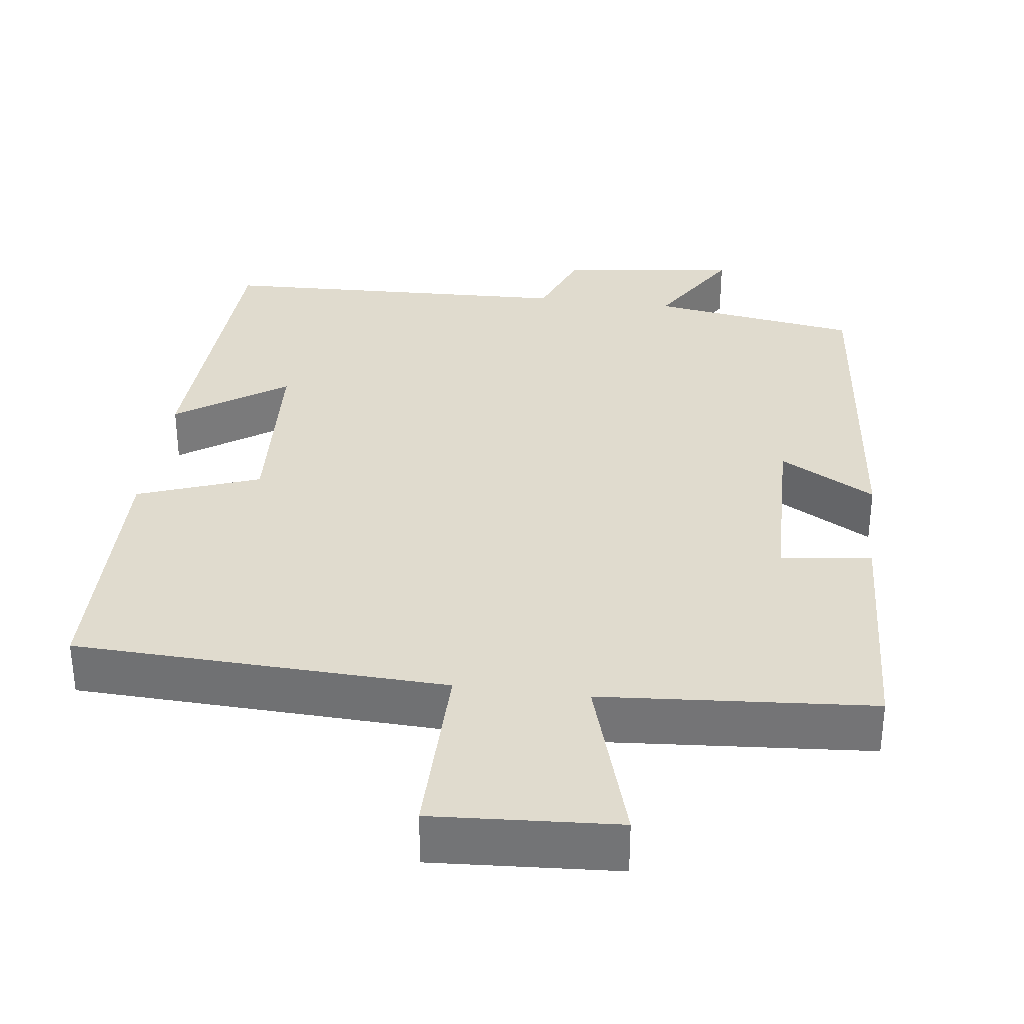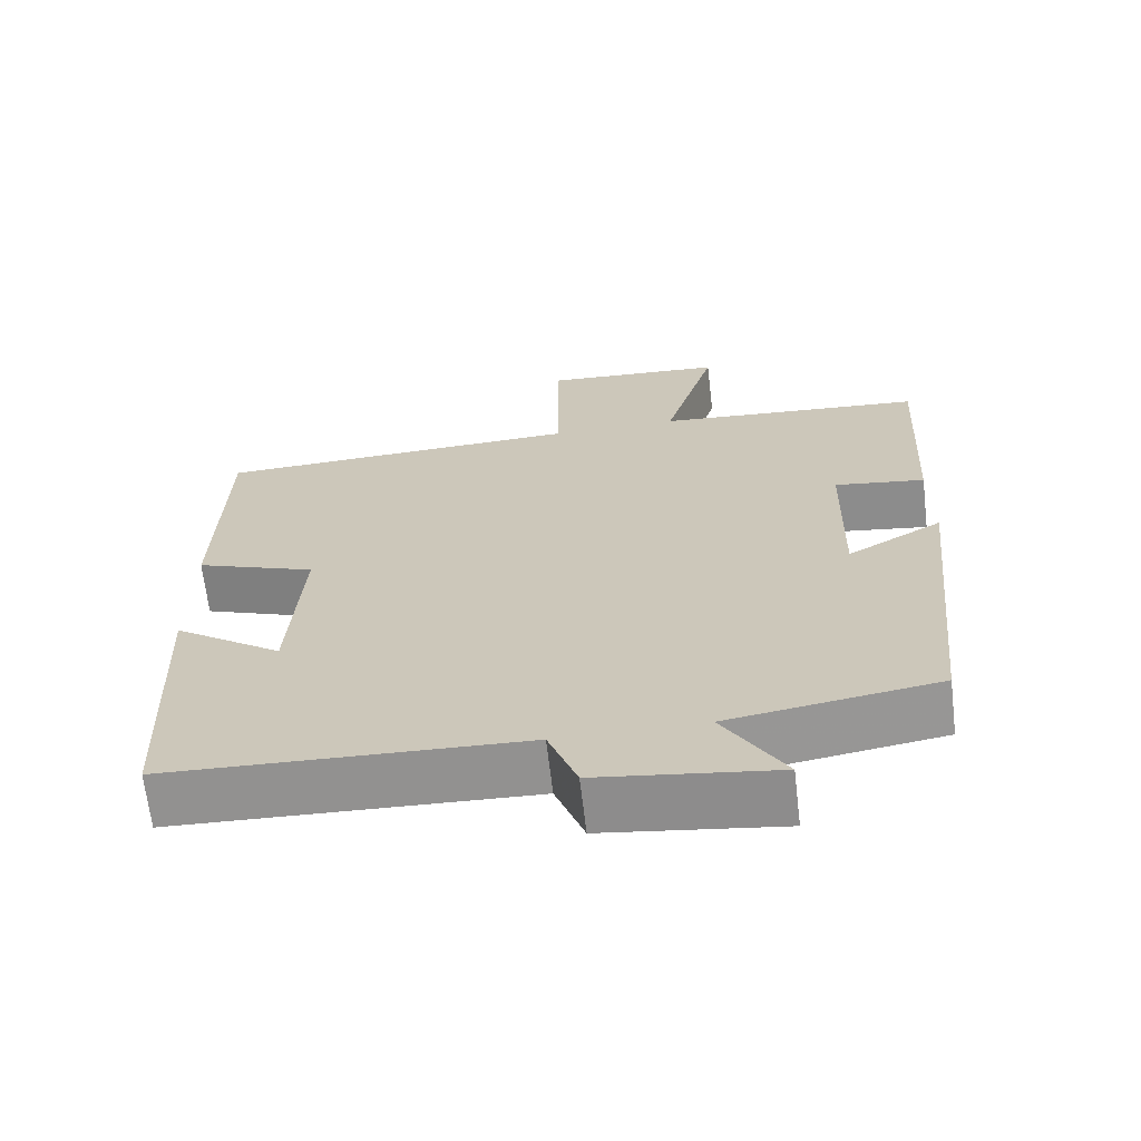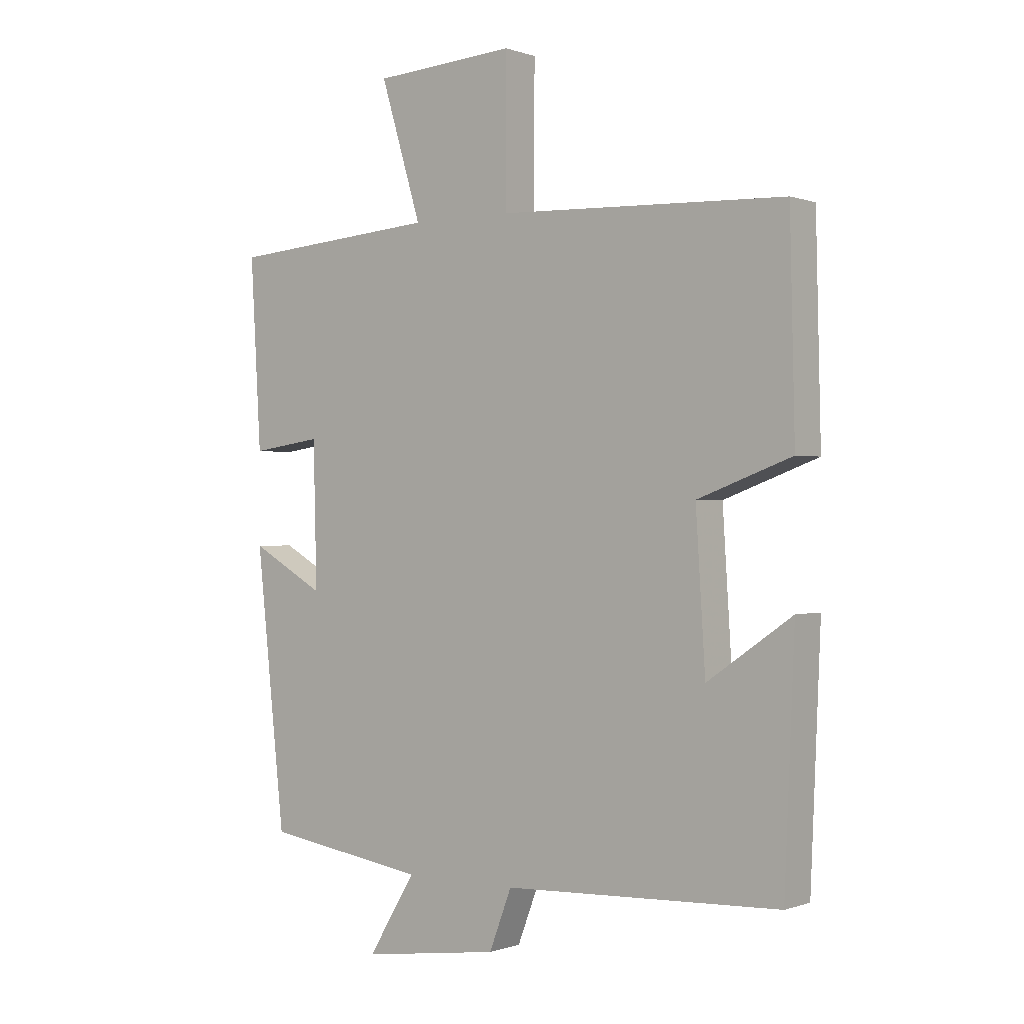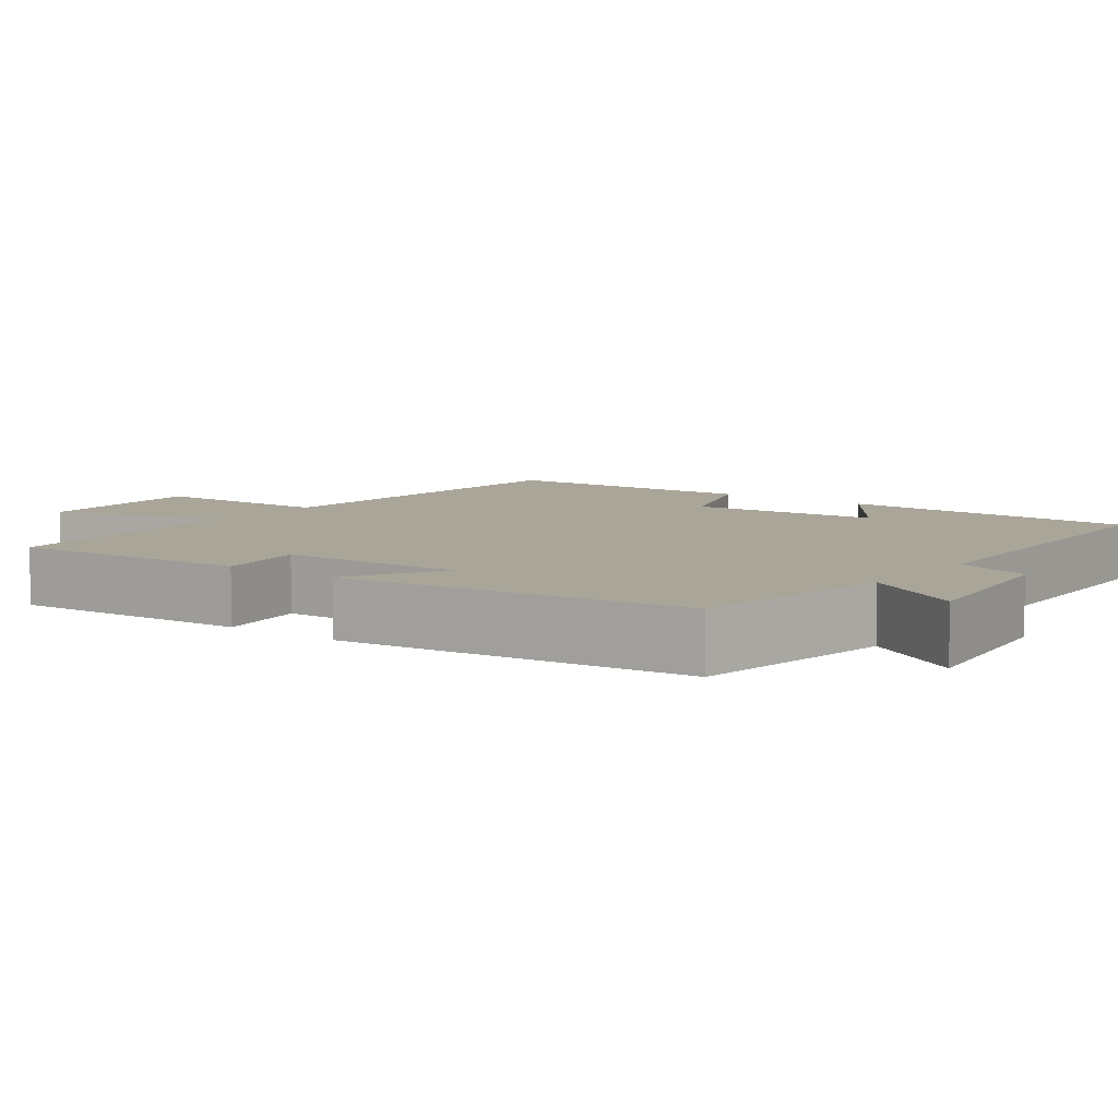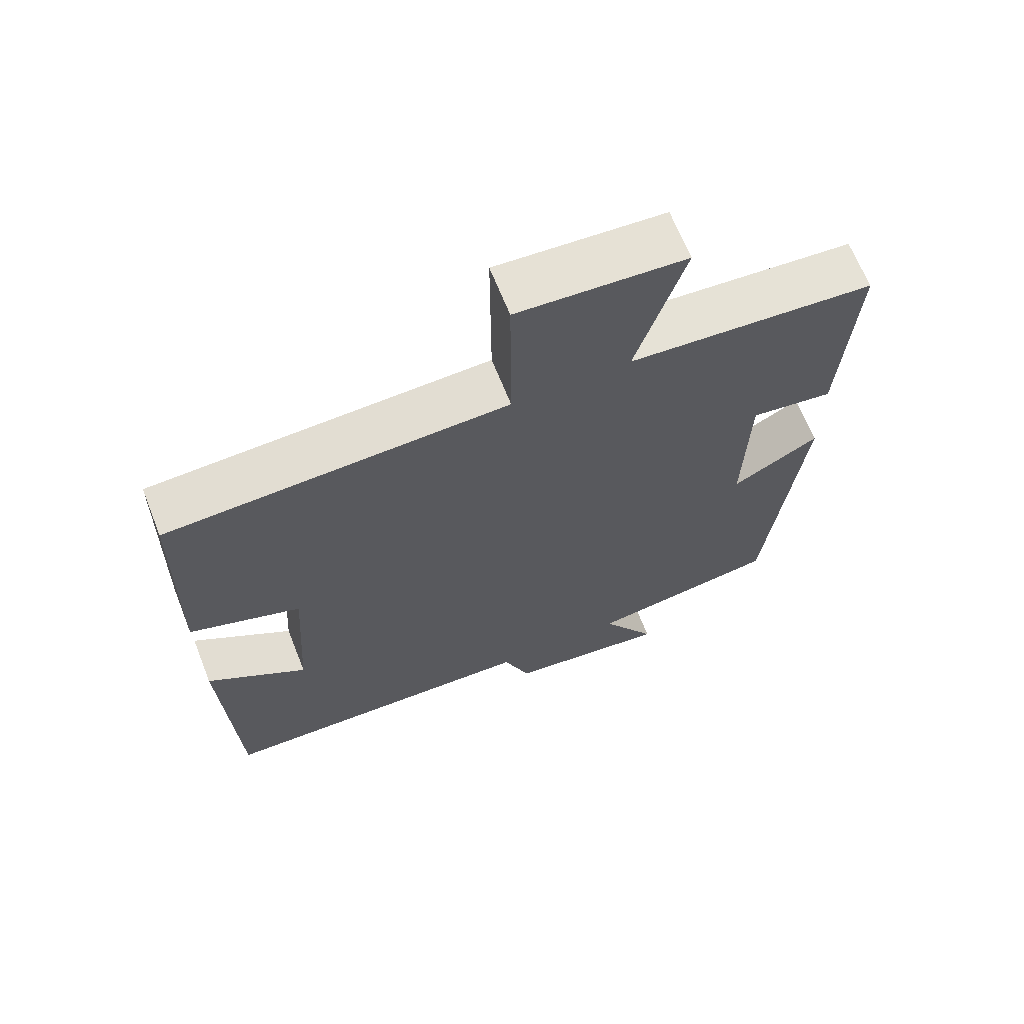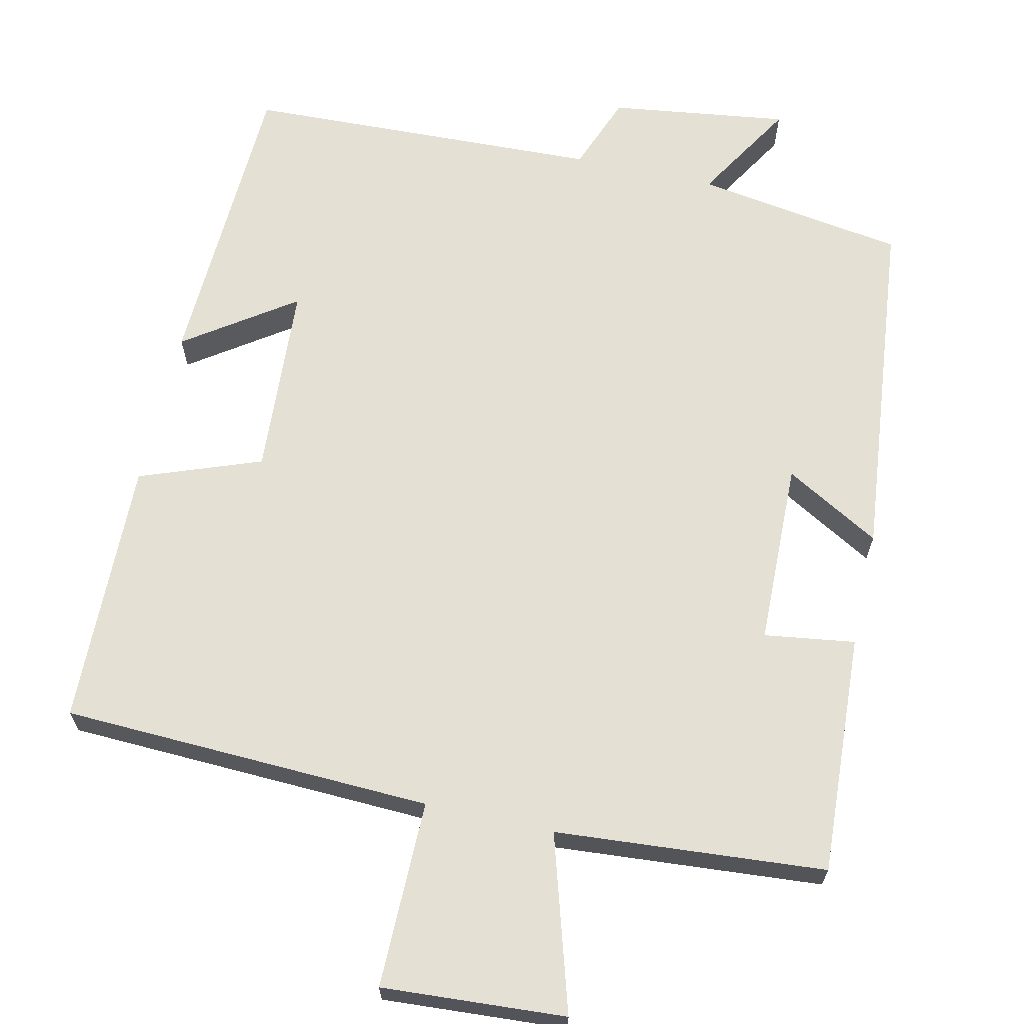
<metadata>
{"format":"obj","ext":"obj","renderer":"f3d","projection":"perspective","resolution":1024,"background":"white","views":[{"elev":33.4,"azim":7.5,"up":"+Y"},{"elev":-66.6,"azim":6.7,"up":"+Z"},{"elev":-0.1,"azim":-142.3,"up":"+Z"},{"elev":7.4,"azim":126.7,"up":"+Y"},{"elev":66.6,"azim":-21.6,"up":"+Z"},{"elev":66.1,"azim":12.7,"up":"+Y"}]}
</metadata>
<code>
v 0.451 0.07 -0.458
v 0.177 0.07 -0.5
v 0.257 0.07 -0.632
v 0.023 0.07 -0.6
v -0.015 0.07 -0.5
v -0.483 0.07 -0.482
v -0.5 0.07 -0.082
v -0.357 0.07 -0.181
v -0.341 0.07 0.073
v -0.5 0.07 0.132
v -0.492 0.07 0.482
v -0.006 0.07 0.5
v -0.007 0.07 0.745
v 0.233 0.07 0.729
v 0.164 0.07 0.5
v 0.518 0.07 0.472
v 0.5 0.07 0.156
v 0.381 0.07 0.173
v 0.375 0.07 -0.069
v 0.5 0.07 0.002
v 0.451 0 -0.458
v 0.177 0 -0.5
v 0.257 0 -0.632
v 0.023 0 -0.6
v -0.015 0 -0.5
v -0.483 0 -0.482
v -0.5 0 -0.082
v -0.357 0 -0.181
v -0.341 0 0.073
v -0.5 0 0.132
v -0.492 0 0.482
v -0.006 0 0.5
v -0.007 0 0.745
v 0.233 0 0.729
v 0.164 0 0.5
v 0.518 0 0.472
v 0.5 0 0.156
v 0.381 0 0.173
v 0.375 0 -0.069
v 0.5 0 0.002
f 19 20 1 2
f 18 19 2
f 15 16 17 18
f 15 18 2
f 12 13 14 15
f 12 15 2
f 9 10 11 12
f 8 9 12 2
f 5 6 7 8
f 5 8 2 3
f 3 4 5
f 22 21 40 39
f 22 39 38
f 38 37 36 35
f 22 38 35
f 35 34 33 32
f 22 35 32
f 32 31 30 29
f 22 32 29 28
f 28 27 26 25
f 23 22 28 25
f 25 24 23
f 1 21 22 2
f 2 22 23 3
f 3 23 24 4
f 4 24 25 5
f 5 25 26 6
f 6 26 27 7
f 7 27 28 8
f 8 28 29 9
f 9 29 30 10
f 10 30 31 11
f 11 31 32 12
f 12 32 33 13
f 13 33 34 14
f 14 34 35 15
f 15 35 36 16
f 16 36 37 17
f 17 37 38 18
f 18 38 39 19
f 19 39 40 20
f 20 40 21 1

</code>
